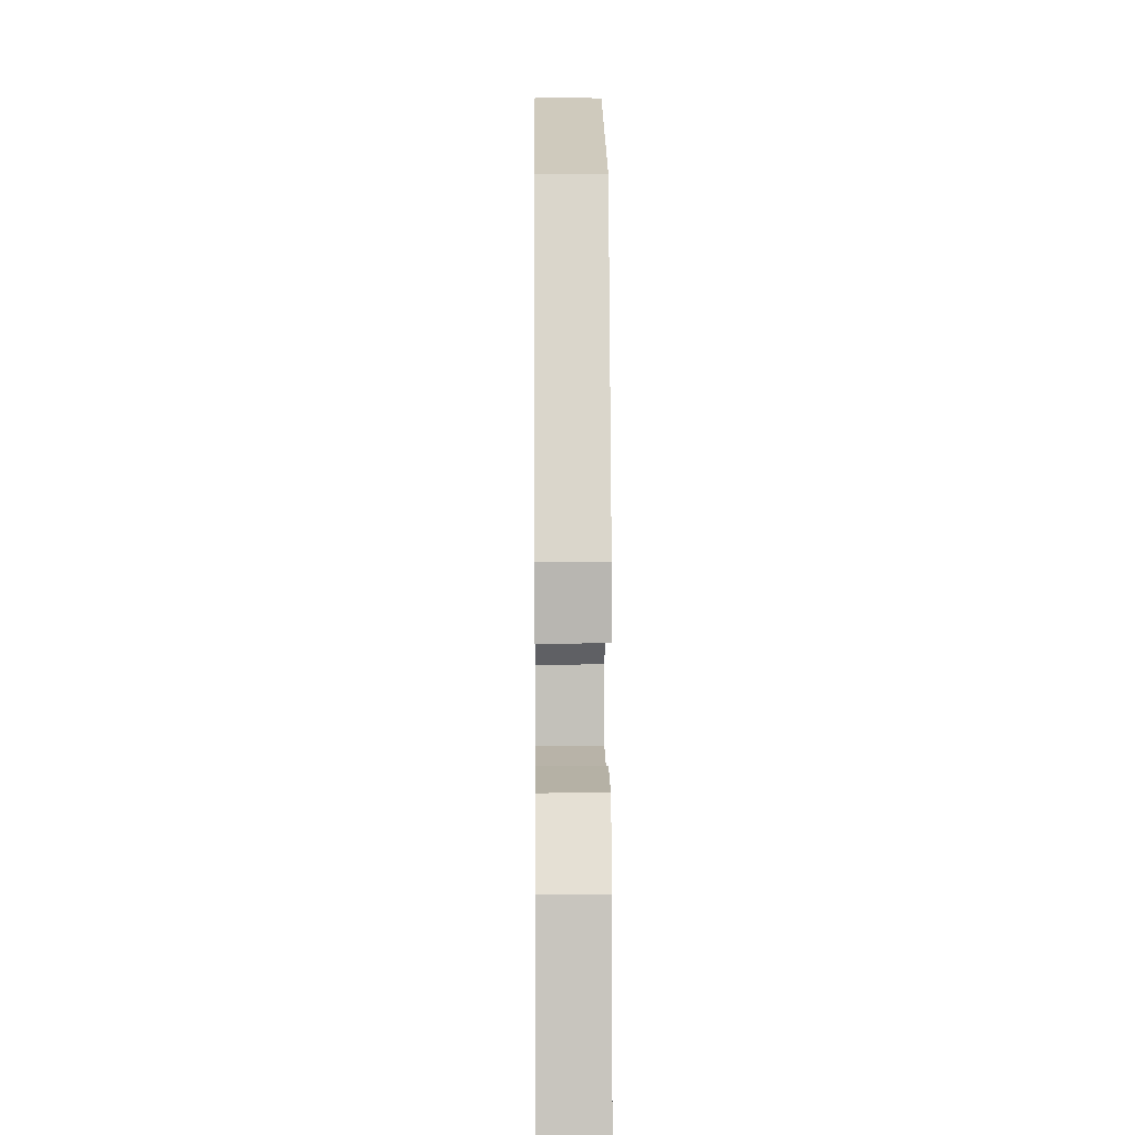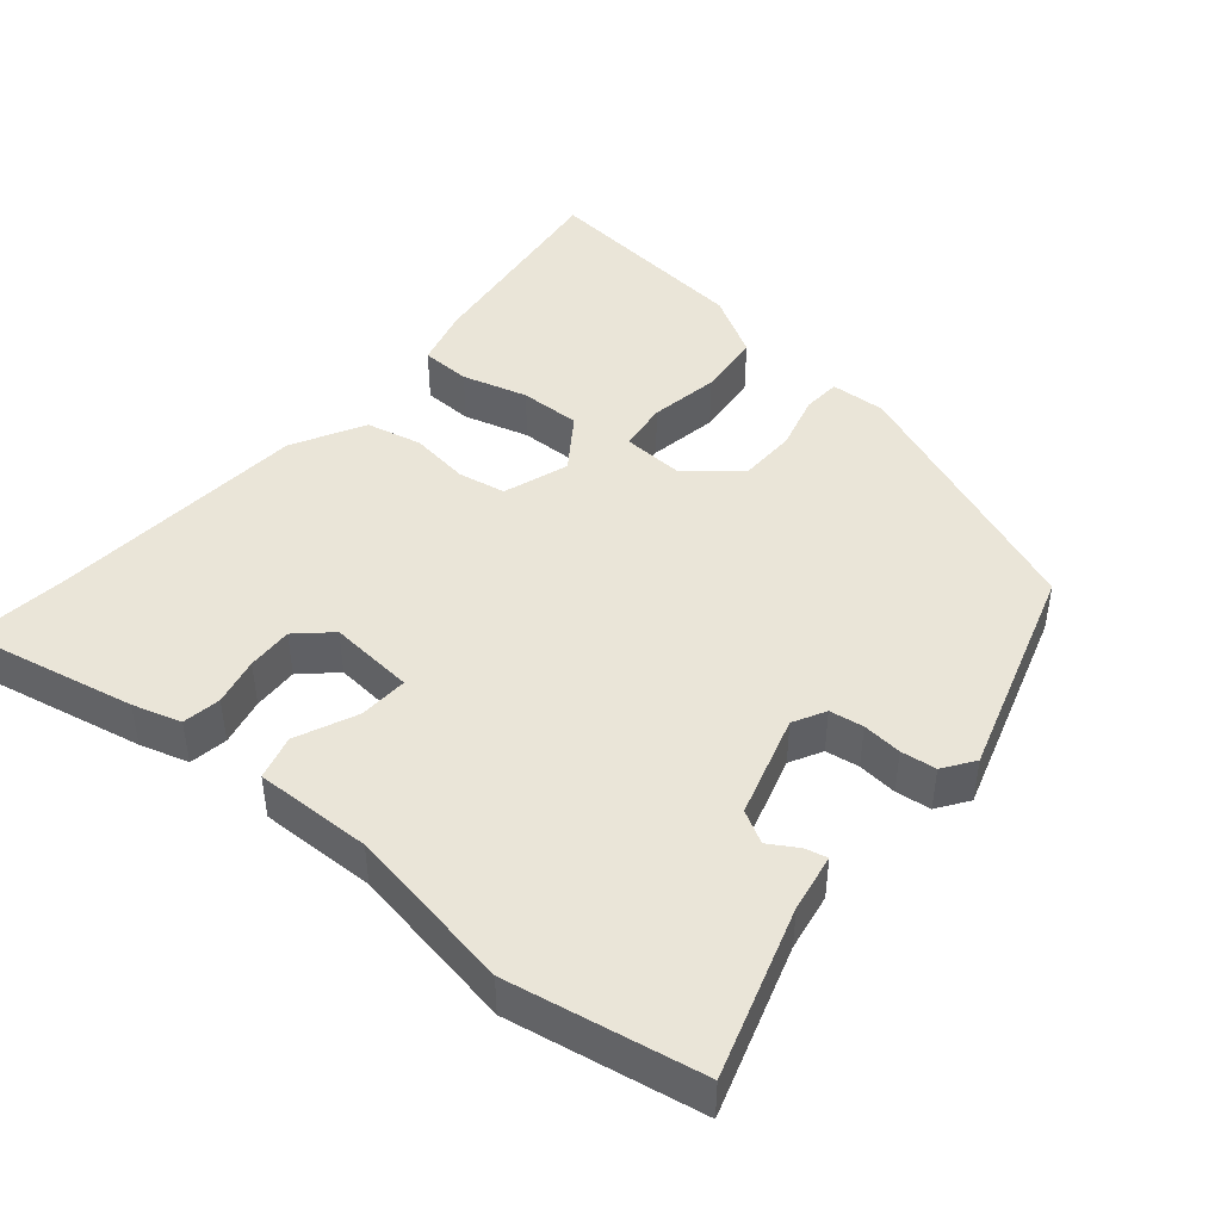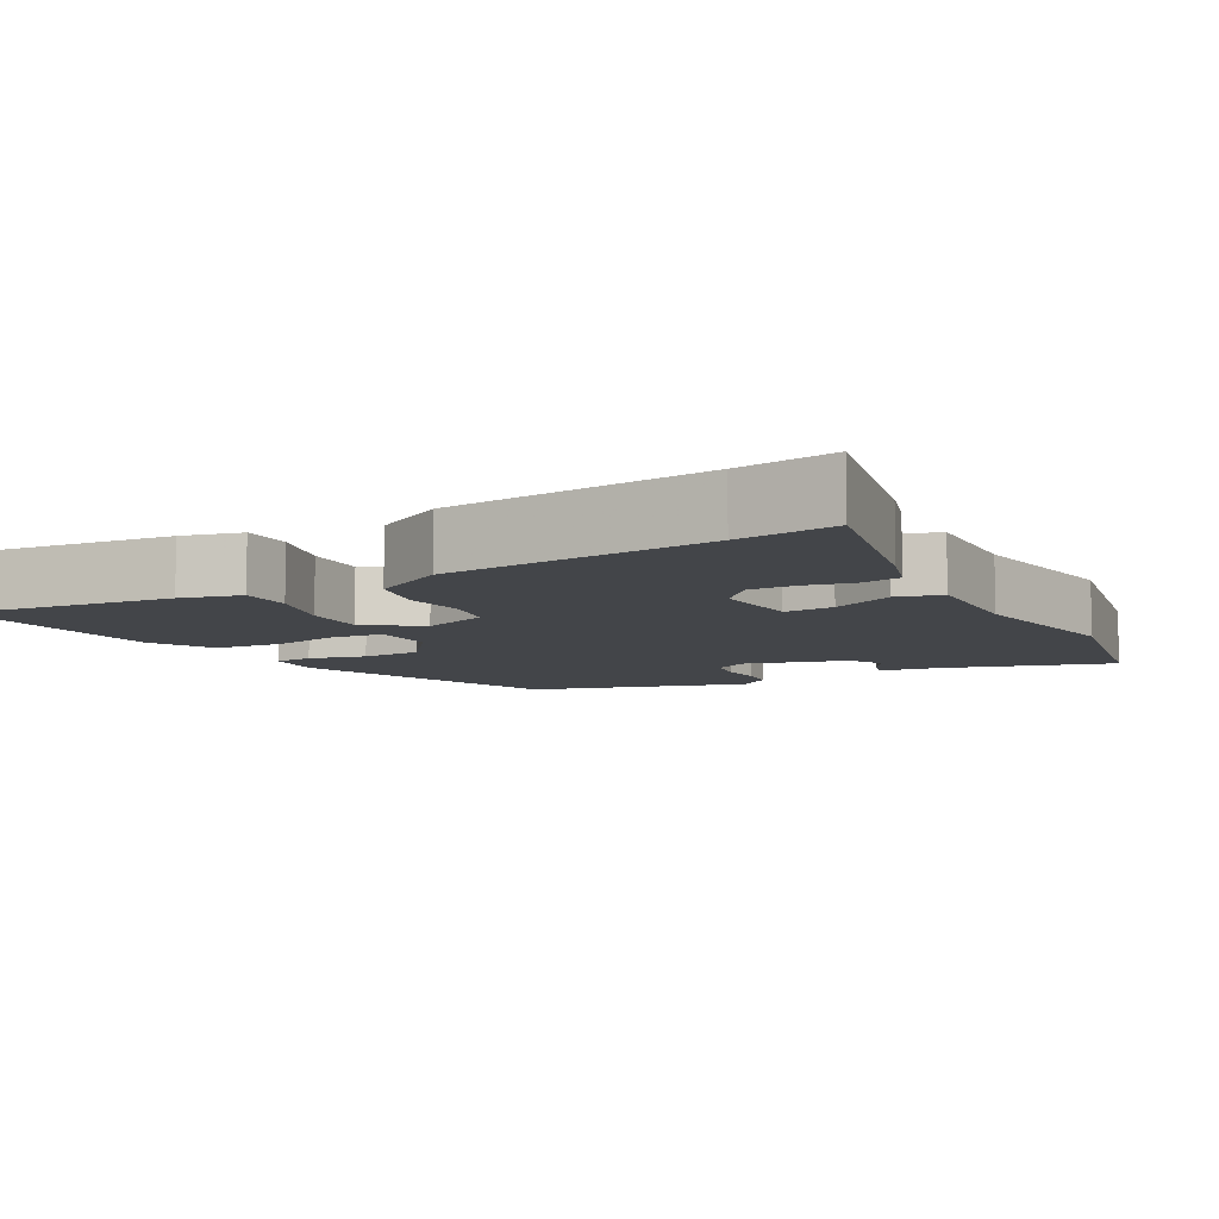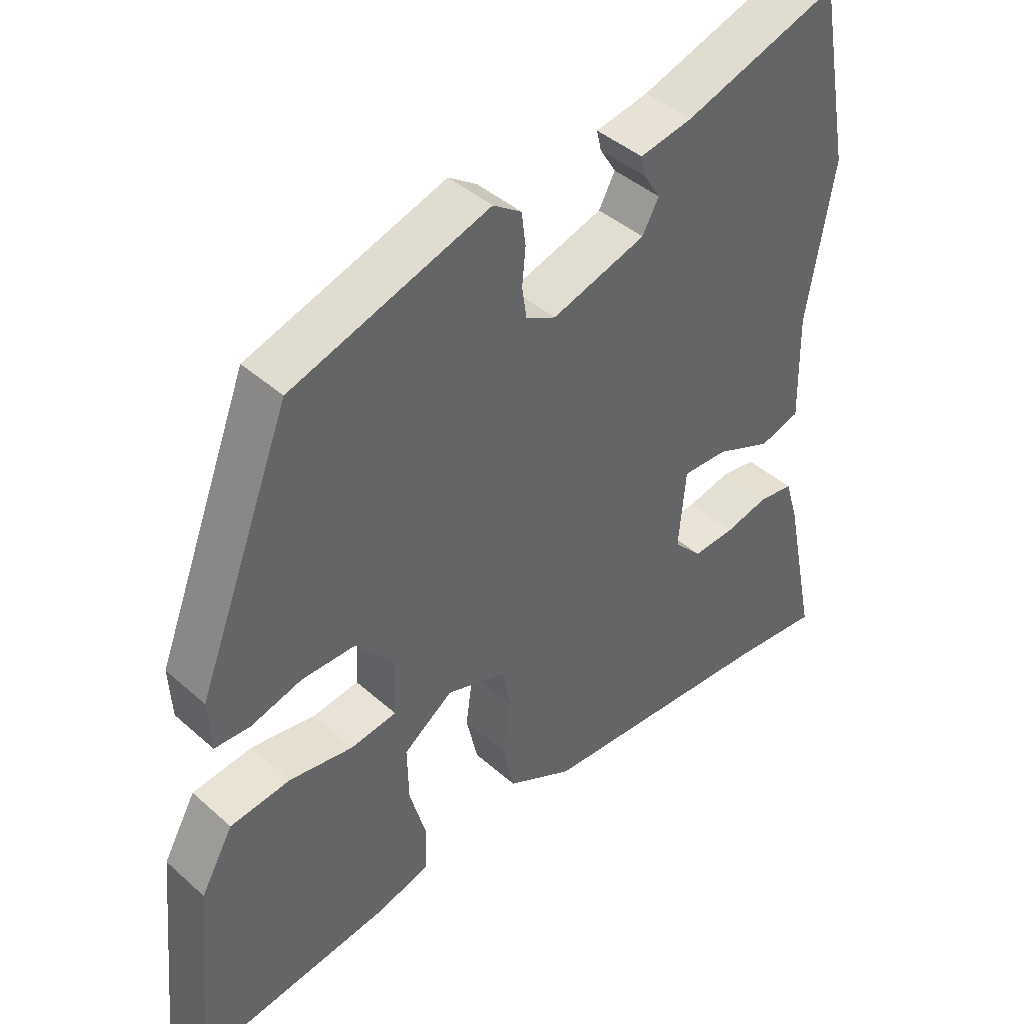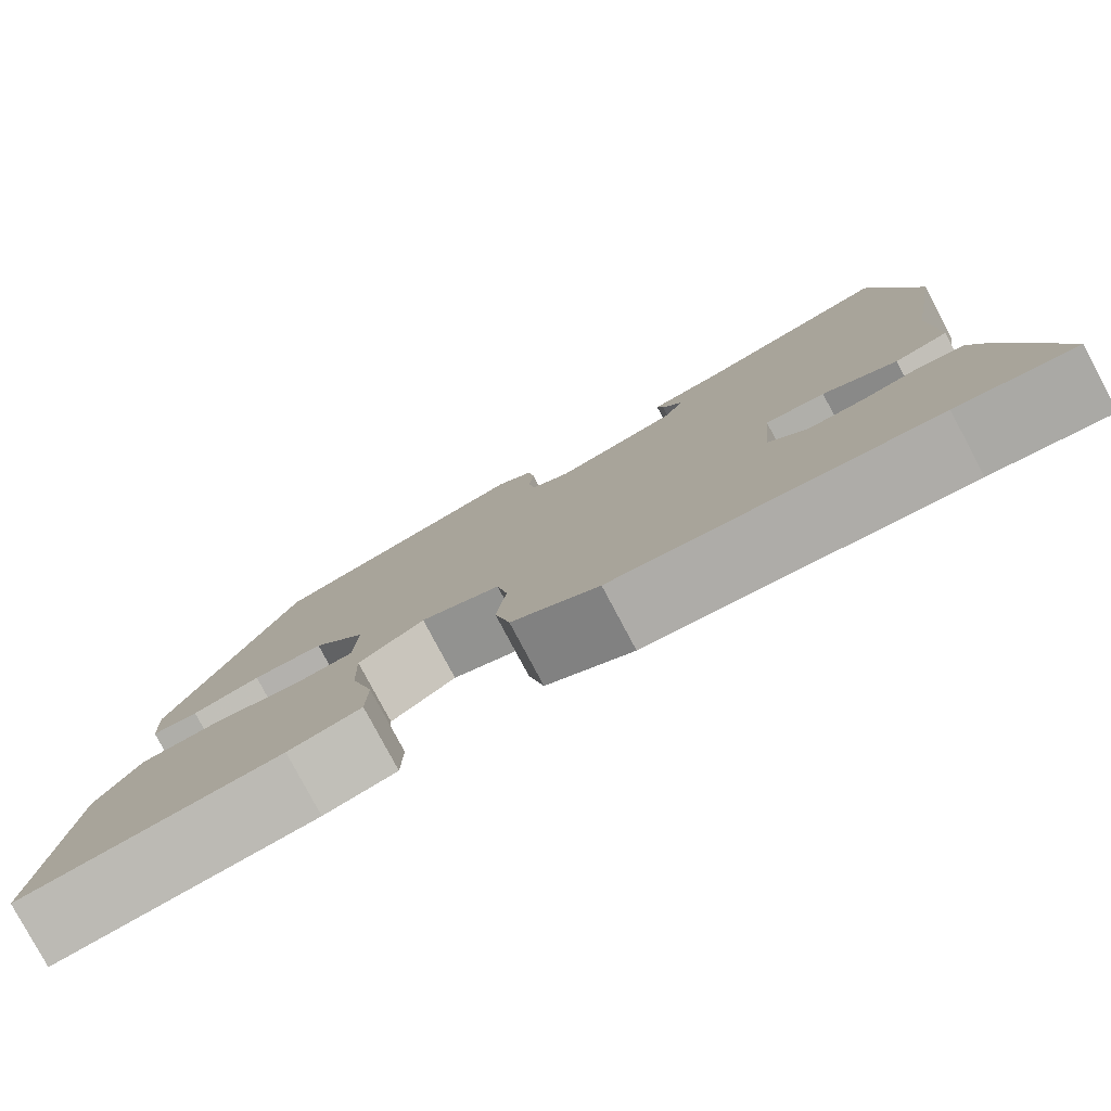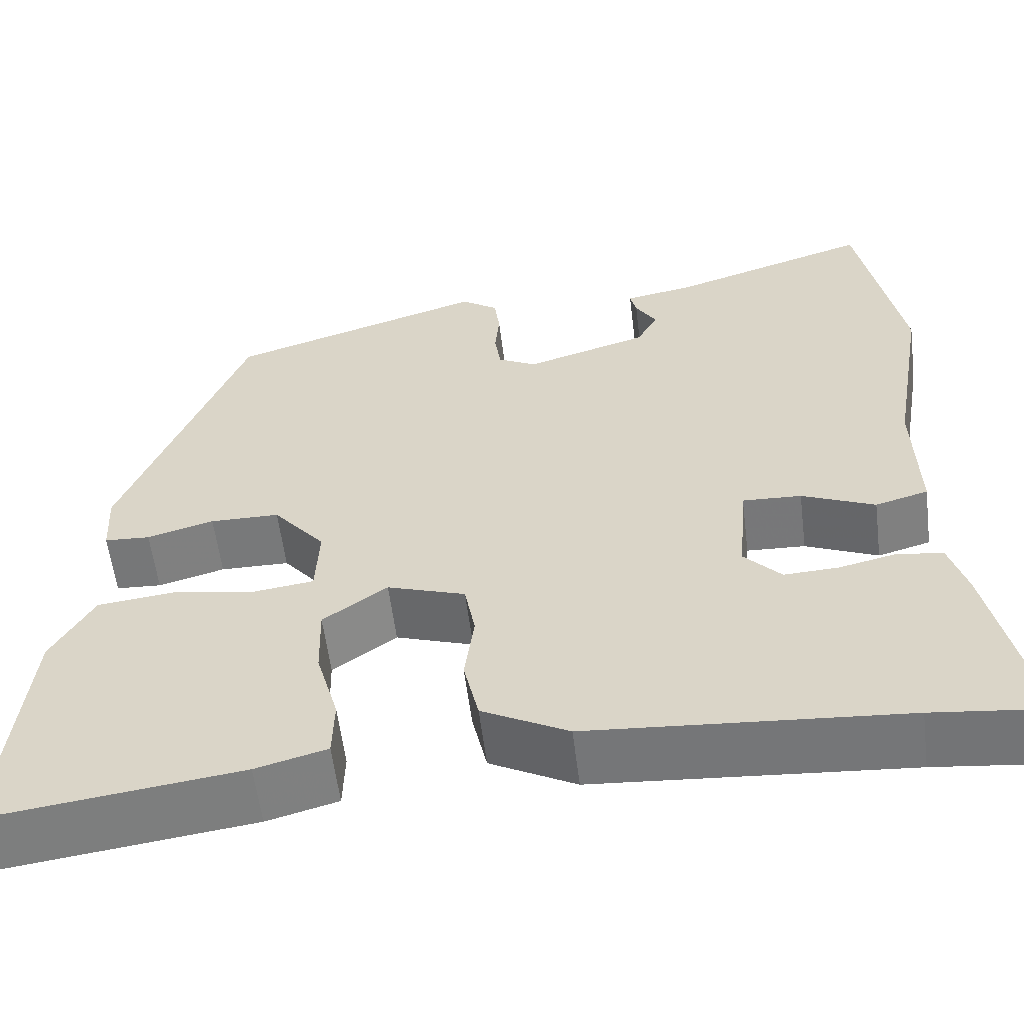
<metadata>
{"format":"obj","ext":"obj","renderer":"f3d","projection":"perspective","resolution":1024,"background":"white","views":[{"elev":5.4,"azim":89.4,"up":"+Z"},{"elev":44.9,"azim":-49.7,"up":"+Y"},{"elev":-8.8,"azim":-150.6,"up":"+Y"},{"elev":42.6,"azim":136.5,"up":"+Z"},{"elev":-79.6,"azim":-152.0,"up":"+Z"},{"elev":-57.9,"azim":-172.9,"up":"+Z"}]}
</metadata>
<code>
v 0.337 0.07 0.435
v 0.476 0.07 0.079
v 0.472 0.07 0.004
v 0.42 0.07 0.001
v 0.344 0.07 0.022
v 0.265 0.07 0.021
v 0.206 0.07 -0.05
v 0.21 0.07 -0.133
v 0.278 0.07 -0.142
v 0.373 0.07 -0.126
v 0.462 0.07 -0.136
v 0.51 0.07 -0.221
v 0.539 0.07 -0.514
v 0.251 0.07 -0.476
v 0.17 0.07 -0.454
v 0.168 0.07 -0.386
v 0.193 0.07 -0.297
v 0.195 0.07 -0.214
v 0.122 0.07 -0.162
v 0.033 0.07 -0.192
v 0.021 0.07 -0.257
v 0.032 0.07 -0.338
v 0.015 0.07 -0.414
v -0.083 0.07 -0.466
v -0.44 0.07 -0.493
v -0.571 0.07 -0.508
v -0.522 0.07 -0.275
v -0.502 0.07 -0.209
v -0.45 0.07 -0.201
v -0.385 0.07 -0.216
v -0.323 0.07 -0.219
v -0.281 0.07 -0.174
v -0.291 0.07 -0.057
v -0.358 0.07 -0.06
v -0.441 0.07 -0.096
v -0.501 0.07 -0.079
v -0.497 0.07 0.08
v -0.536 0.07 0.309
v -0.487 0.07 0.569
v -0.259 0.07 0.496
v -0.181 0.07 0.482
v -0.188 0.07 0.452
v -0.212 0.07 0.413
v -0.188 0.07 0.369
v -0.049 0.07 0.327
v -0.005 0.07 0.35
v 0.002 0.07 0.396
v -0.003 0.07 0.45
v 0.003 0.07 0.498
v 0.045 0.07 0.527
v 0.337 0 0.435
v 0.476 0 0.079
v 0.472 0 0.004
v 0.42 0 0.001
v 0.344 0 0.022
v 0.265 0 0.021
v 0.206 0 -0.05
v 0.21 0 -0.133
v 0.278 0 -0.142
v 0.373 0 -0.126
v 0.462 0 -0.136
v 0.51 0 -0.221
v 0.539 0 -0.514
v 0.251 0 -0.476
v 0.17 0 -0.454
v 0.168 0 -0.386
v 0.193 0 -0.297
v 0.195 0 -0.214
v 0.122 0 -0.162
v 0.033 0 -0.192
v 0.021 0 -0.257
v 0.032 0 -0.338
v 0.015 0 -0.414
v -0.083 0 -0.466
v -0.44 0 -0.493
v -0.571 0 -0.508
v -0.522 0 -0.275
v -0.502 0 -0.209
v -0.45 0 -0.201
v -0.385 0 -0.216
v -0.323 0 -0.219
v -0.281 0 -0.174
v -0.291 0 -0.057
v -0.358 0 -0.06
v -0.441 0 -0.096
v -0.501 0 -0.079
v -0.497 0 0.08
v -0.536 0 0.309
v -0.487 0 0.569
v -0.259 0 0.496
v -0.181 0 0.482
v -0.188 0 0.452
v -0.212 0 0.413
v -0.188 0 0.369
v -0.049 0 0.327
v -0.005 0 0.35
v 0.002 0 0.396
v -0.003 0 0.45
v 0.003 0 0.498
v 0.045 0 0.527
f 47 48 49 50
f 46 47 50 1
f 45 46 1 2
f 44 45 2 3
f 40 41 42 43
f 40 43 44
f 37 38 39 40
f 37 40 44
f 34 35 36 37
f 33 34 37 44
f 32 33 44
f 27 28 29 30
f 25 26 27 30
f 25 30 31
f 24 25 31 32
f 21 22 23 24
f 20 21 24 32
f 14 15 16 17
f 14 17 18
f 13 14 18
f 12 13 18
f 9 10 11 12
f 8 9 12 18
f 7 8 18 19
f 44 3 4 5
f 44 5 6
f 32 44 6 7
f 7 19 20 32
f 100 99 98 97
f 51 100 97 96
f 52 51 96 95
f 53 52 95 94
f 93 92 91 90
f 94 93 90
f 90 89 88 87
f 94 90 87
f 87 86 85 84
f 94 87 84 83
f 94 83 82
f 80 79 78 77
f 80 77 76 75
f 81 80 75
f 82 81 75 74
f 74 73 72 71
f 82 74 71 70
f 67 66 65 64
f 68 67 64
f 68 64 63
f 68 63 62
f 62 61 60 59
f 68 62 59 58
f 69 68 58 57
f 55 54 53 94
f 56 55 94
f 57 56 94 82
f 82 70 69 57
f 1 51 52 2
f 2 52 53 3
f 3 53 54 4
f 4 54 55 5
f 5 55 56 6
f 6 56 57 7
f 7 57 58 8
f 8 58 59 9
f 9 59 60 10
f 10 60 61 11
f 11 61 62 12
f 12 62 63 13
f 13 63 64 14
f 14 64 65 15
f 15 65 66 16
f 16 66 67 17
f 17 67 68 18
f 18 68 69 19
f 19 69 70 20
f 20 70 71 21
f 21 71 72 22
f 22 72 73 23
f 23 73 74 24
f 24 74 75 25
f 25 75 76 26
f 26 76 77 27
f 27 77 78 28
f 28 78 79 29
f 29 79 80 30
f 30 80 81 31
f 31 81 82 32
f 32 82 83 33
f 33 83 84 34
f 34 84 85 35
f 35 85 86 36
f 36 86 87 37
f 37 87 88 38
f 38 88 89 39
f 39 89 90 40
f 40 90 91 41
f 41 91 92 42
f 42 92 93 43
f 43 93 94 44
f 44 94 95 45
f 45 95 96 46
f 46 96 97 47
f 47 97 98 48
f 48 98 99 49
f 49 99 100 50
f 50 100 51 1

</code>
